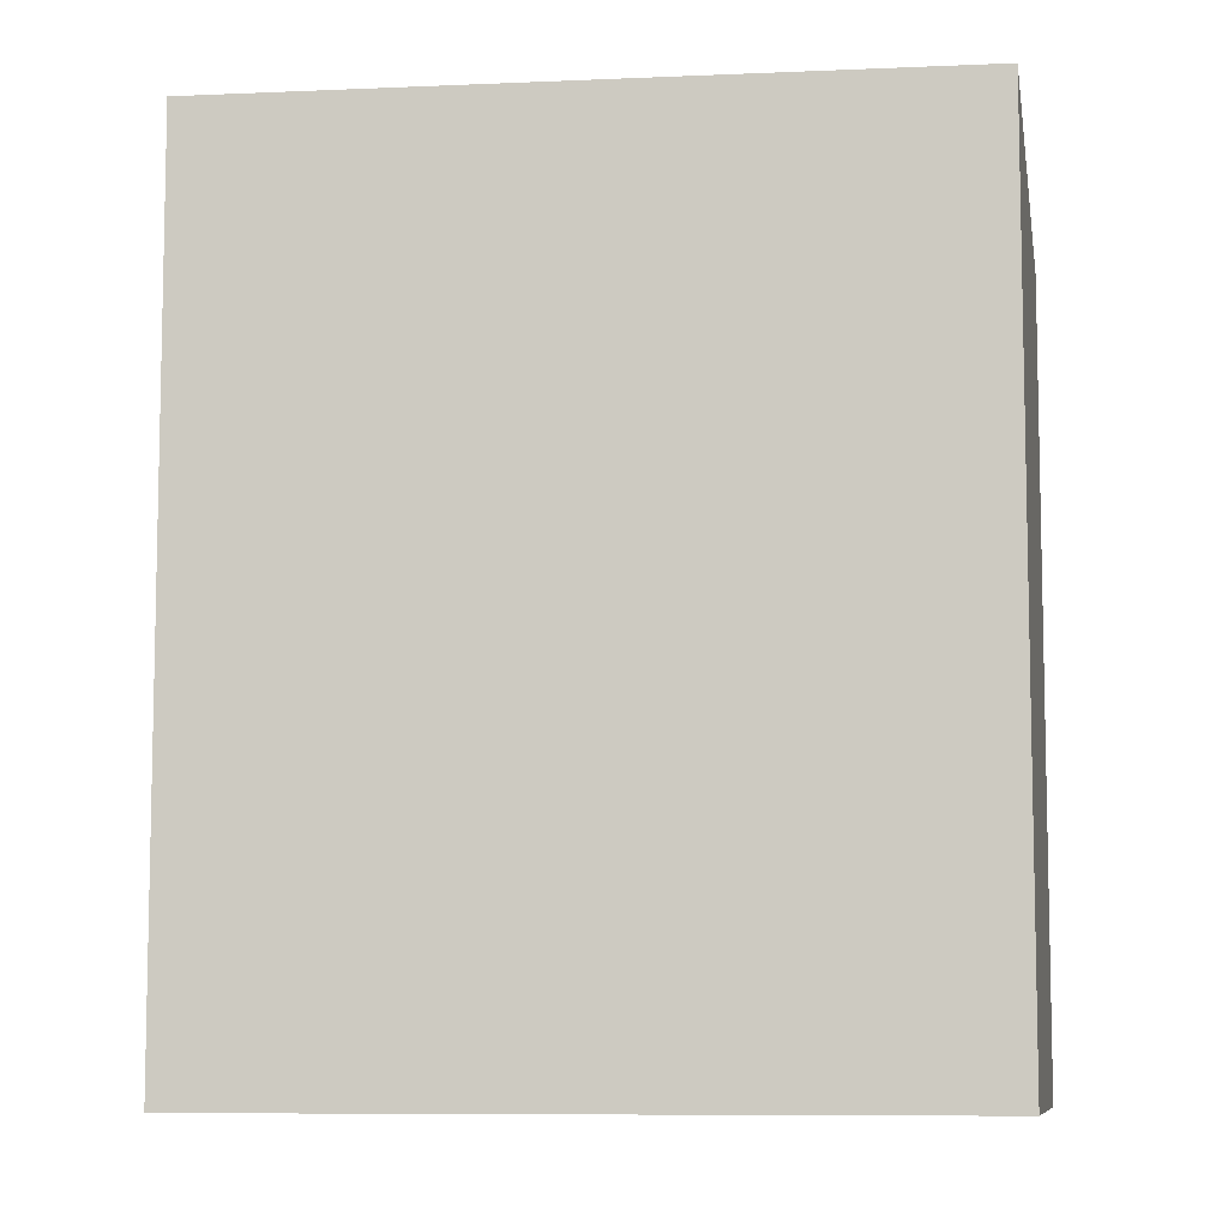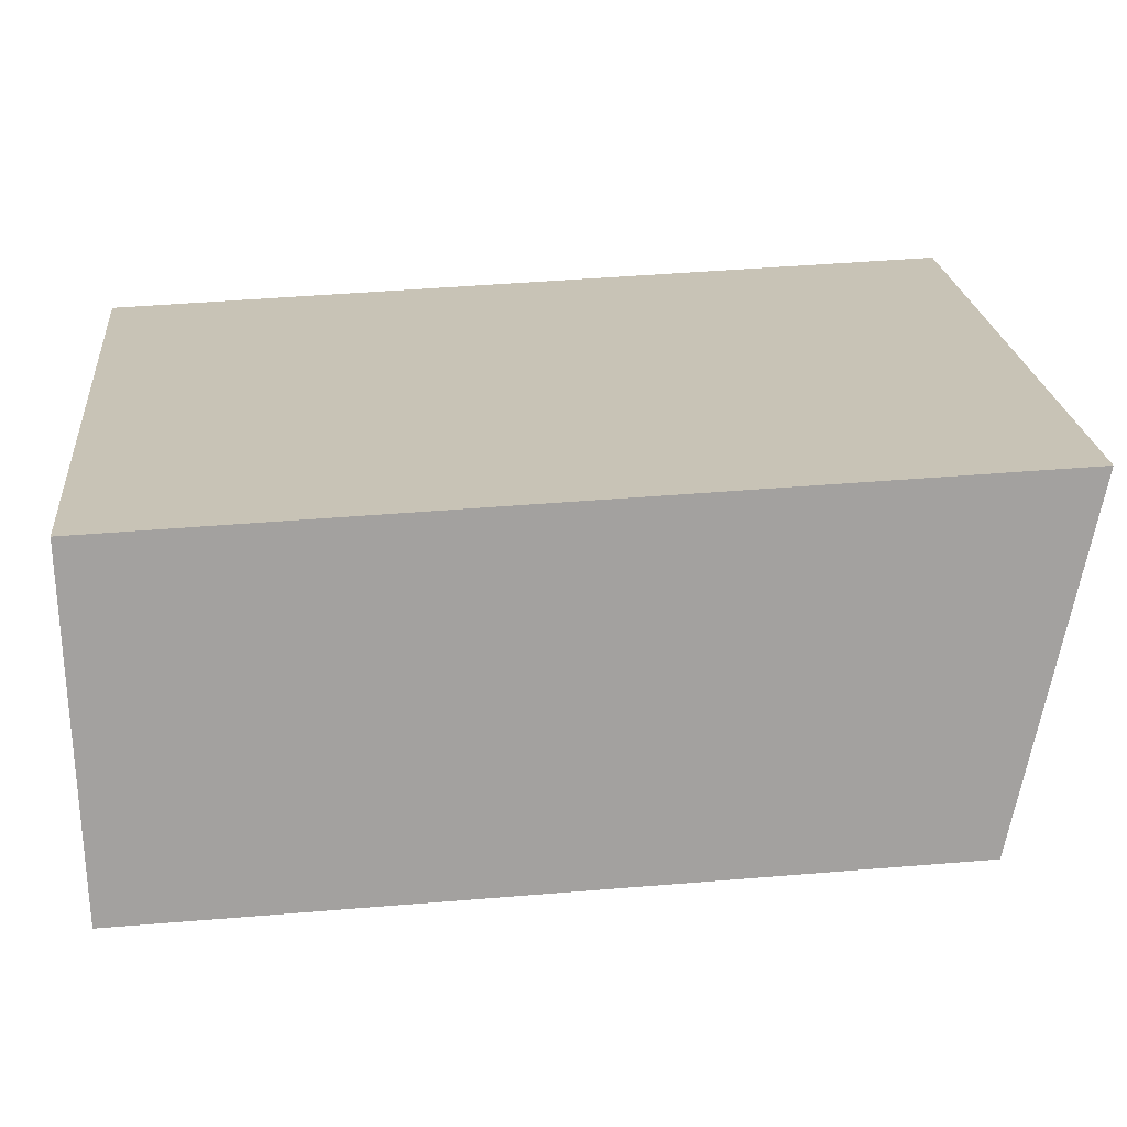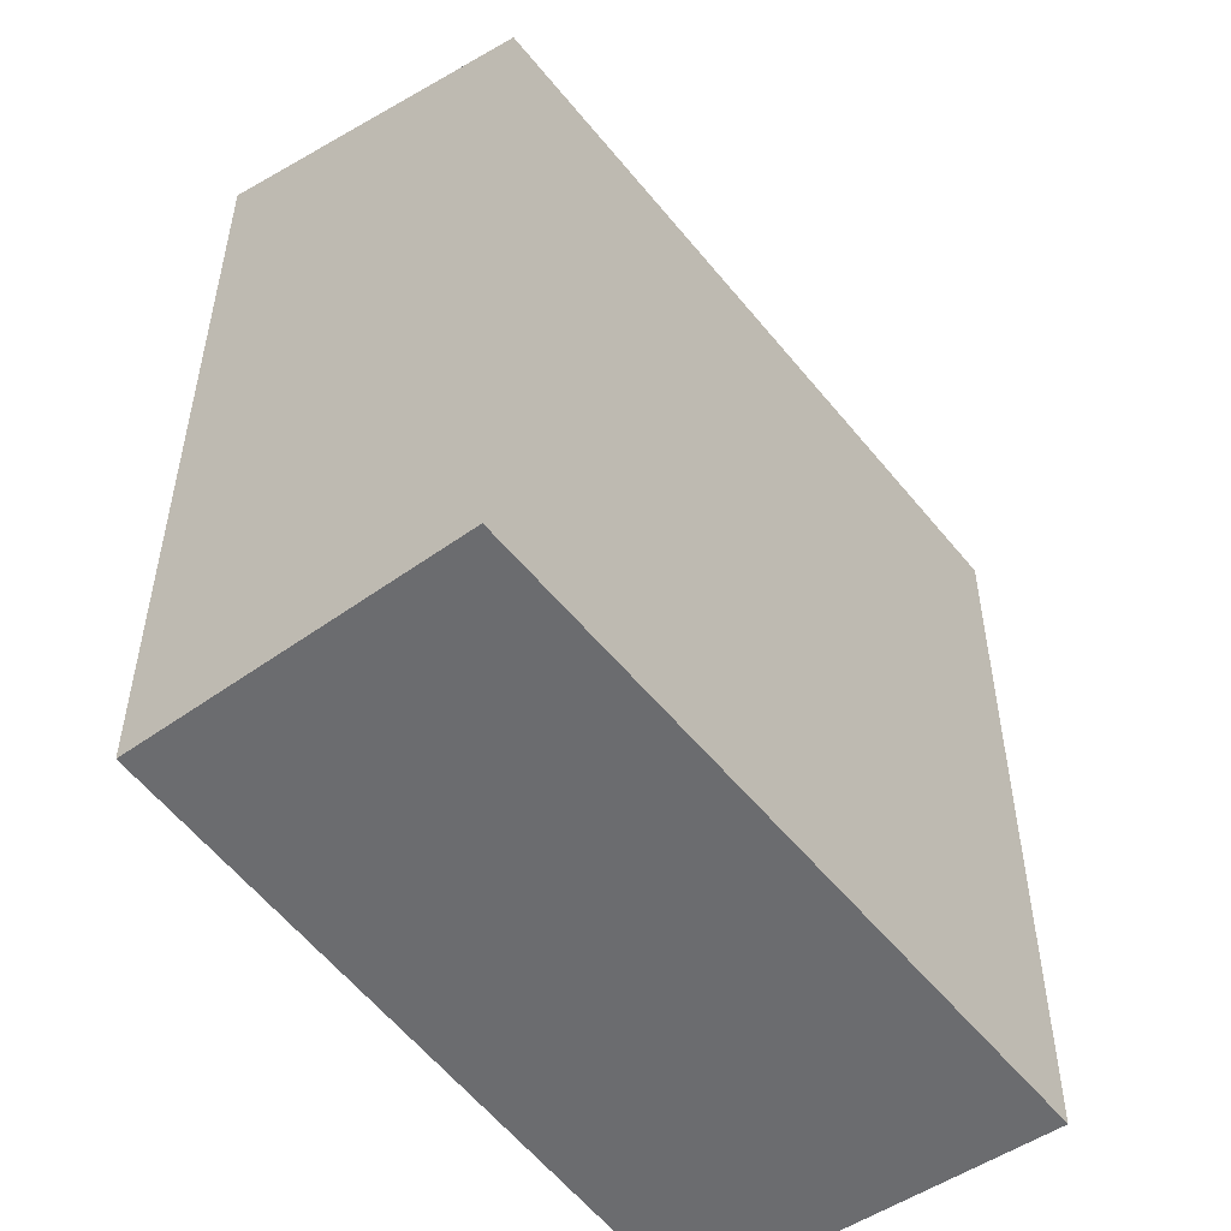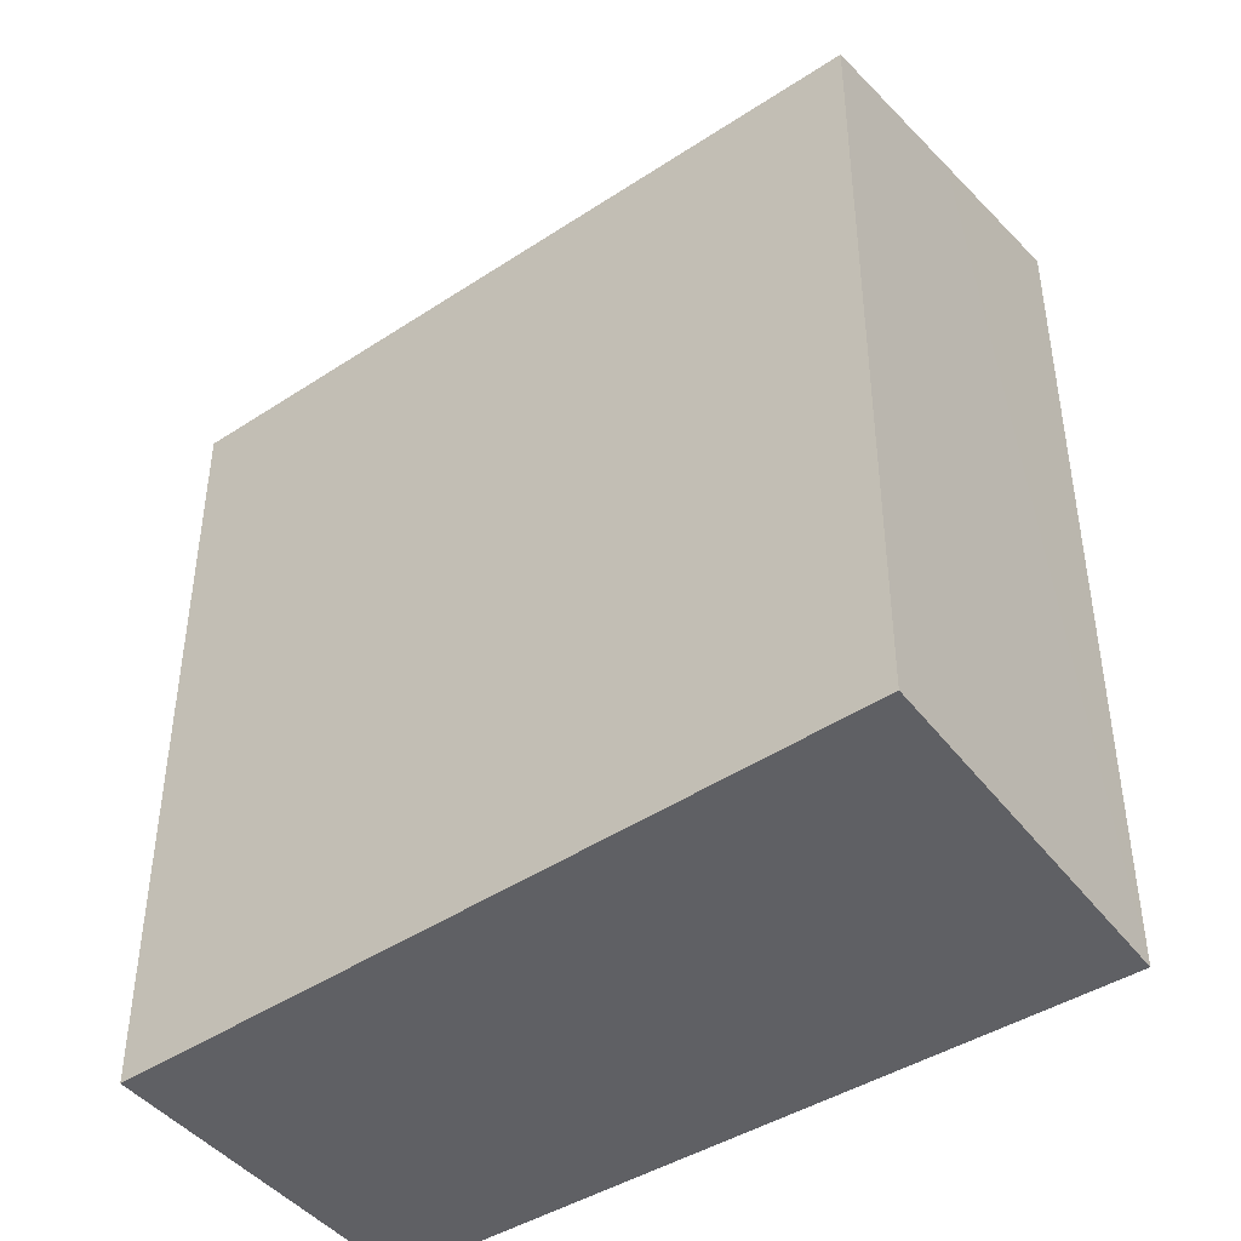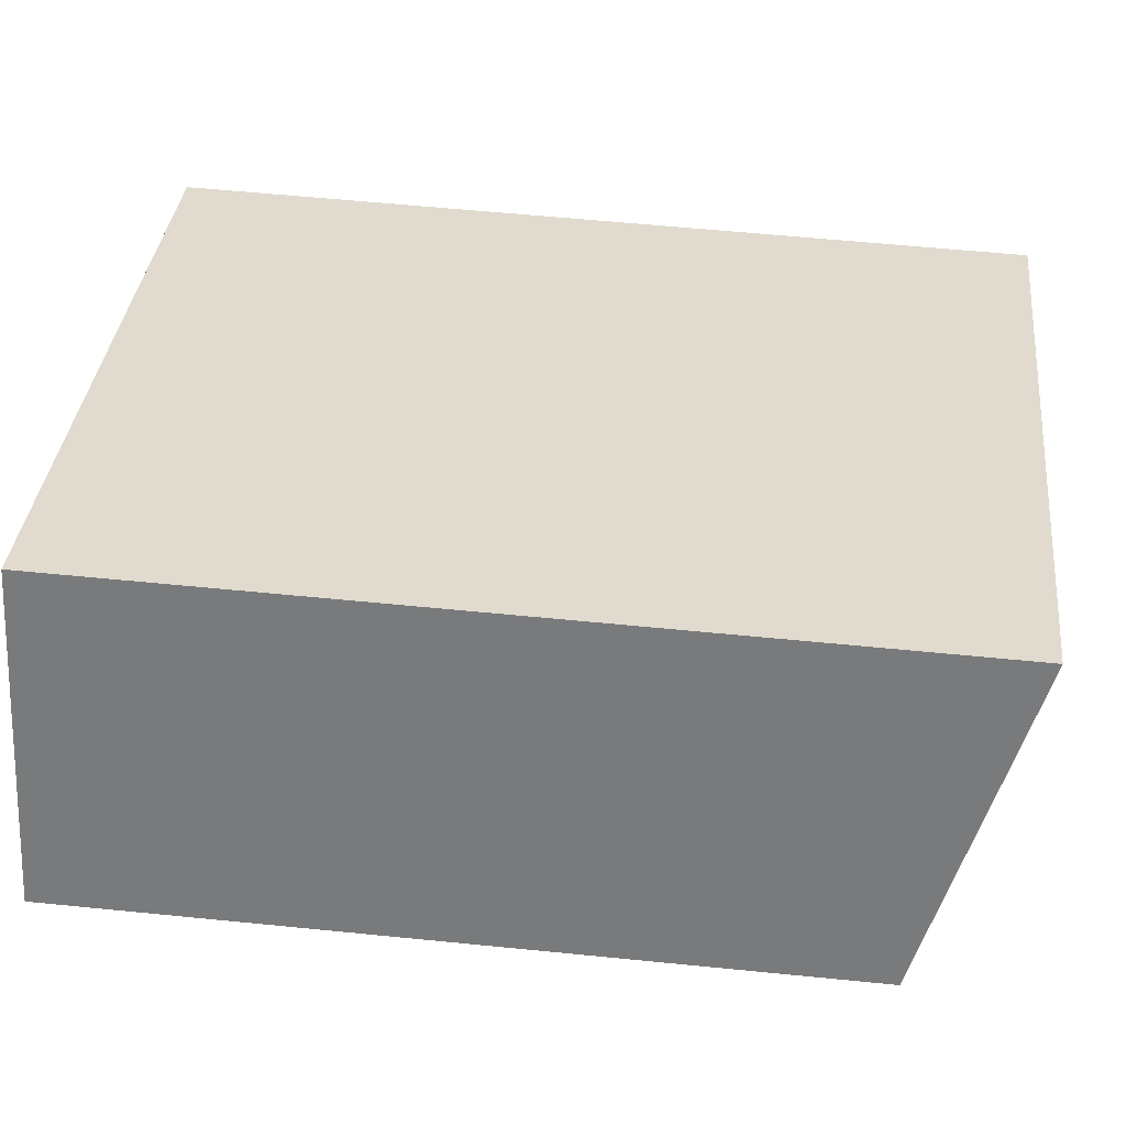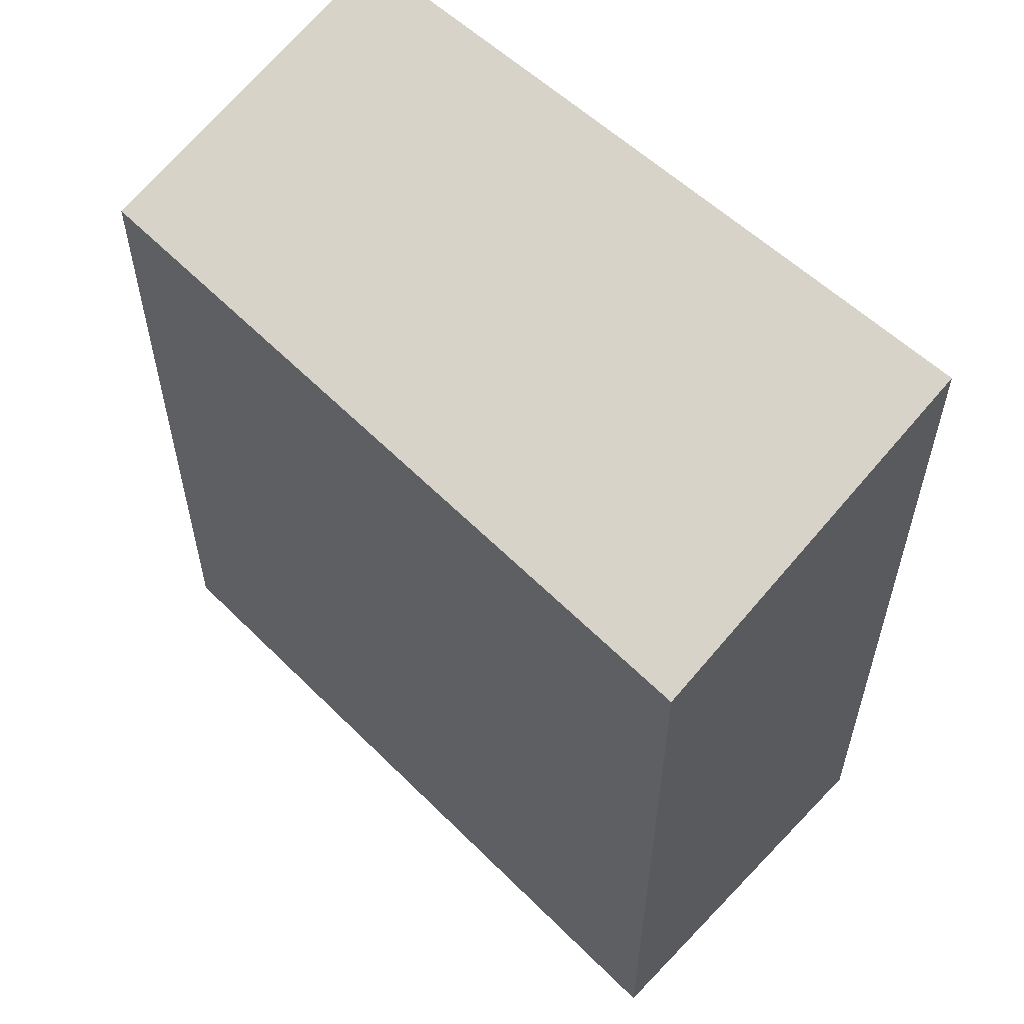
<metadata>
{"format":"obj","ext":"obj","renderer":"f3d","projection":"perspective","resolution":1024,"background":"white","views":[{"elev":-8.3,"azim":-16.9,"up":"+Y"},{"elev":45.3,"azim":84.5,"up":"+Z"},{"elev":-53.7,"azim":100.3,"up":"+Y"},{"elev":-45.2,"azim":-170.1,"up":"+Y"},{"elev":58.5,"azim":95.9,"up":"+Z"},{"elev":59.7,"azim":-161.9,"up":"+Y"}]}
</metadata>
<code>
v  1.149 5.663 -2.476
v  4.851 6.34 2.309
v  6.004 5.663 0.056
v  0.57 6.386 0.271
v  0.01 6.386 -0.021
v  0 6.392 3.914e-16
v  0.559 6.038 -1.205
v  0 0 0
v  1.149 1.516e-16 -2.476
v  0.559 7.378e-17 -1.205
v  0.01 1.286e-18 -0.021
v  4.851 -1.414e-16 2.309
v  0.57 -1.659e-17 0.271
v  6.004 -3.429e-18 0.056
g defaultobject
f 1 2 3
f 2 1 4
f 4 1 5
f 4 5 6
f 5 1 7
f 5 8 6
f 8 5 7
f 8 7 1
f 8 1 9
f 8 9 10
f 8 10 11
f 8 4 6
f 4 8 2
f 2 8 12
f 12 8 13
f 12 3 2
f 3 12 14
f 14 1 3
f 1 14 9
f 13 14 12
f 14 13 9
f 9 13 11
f 11 13 8
f 9 11 10

</code>
